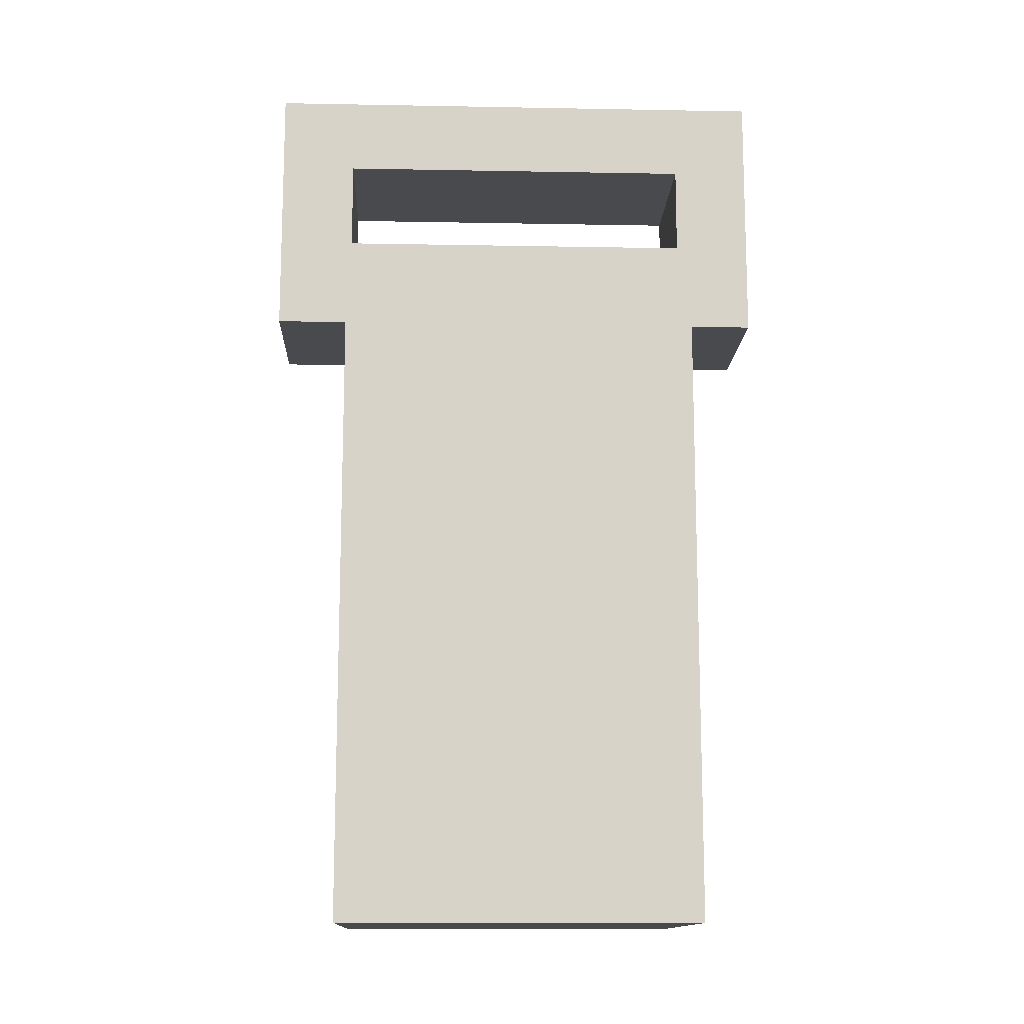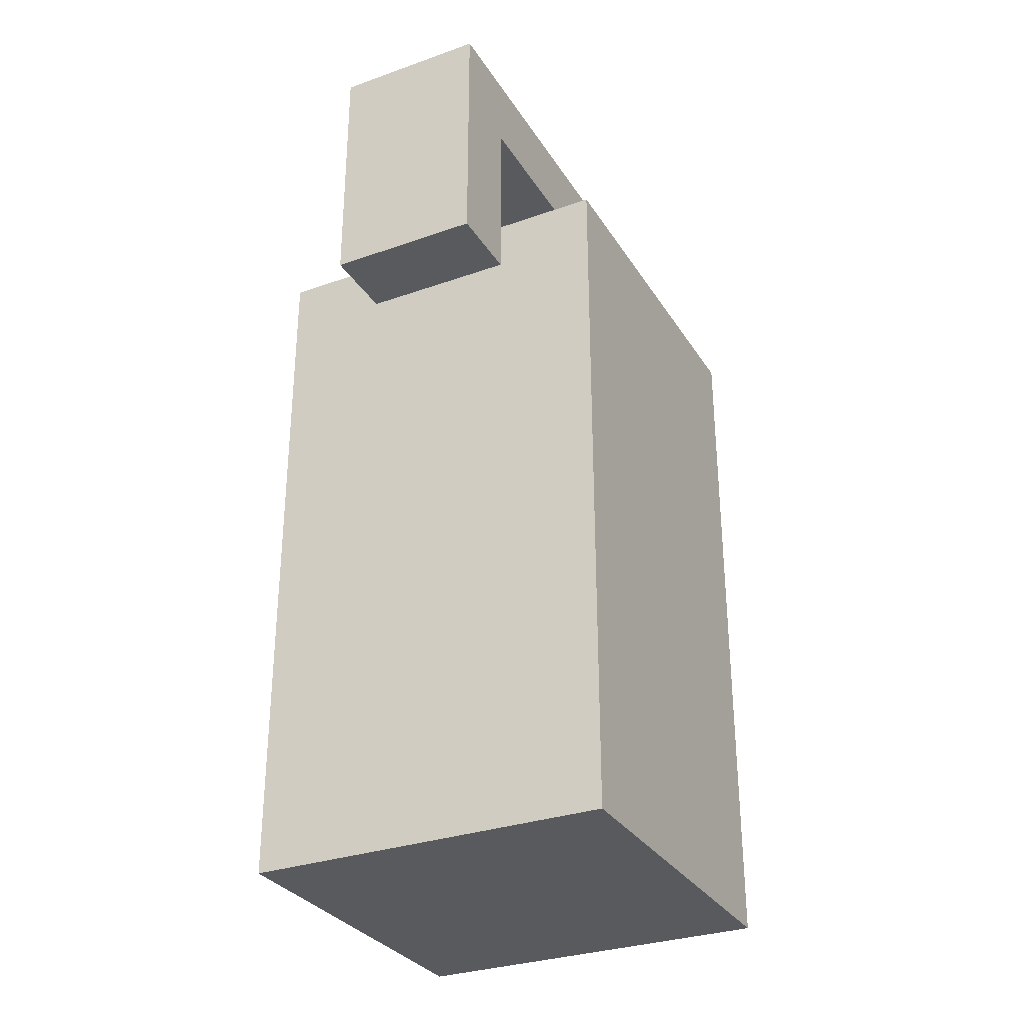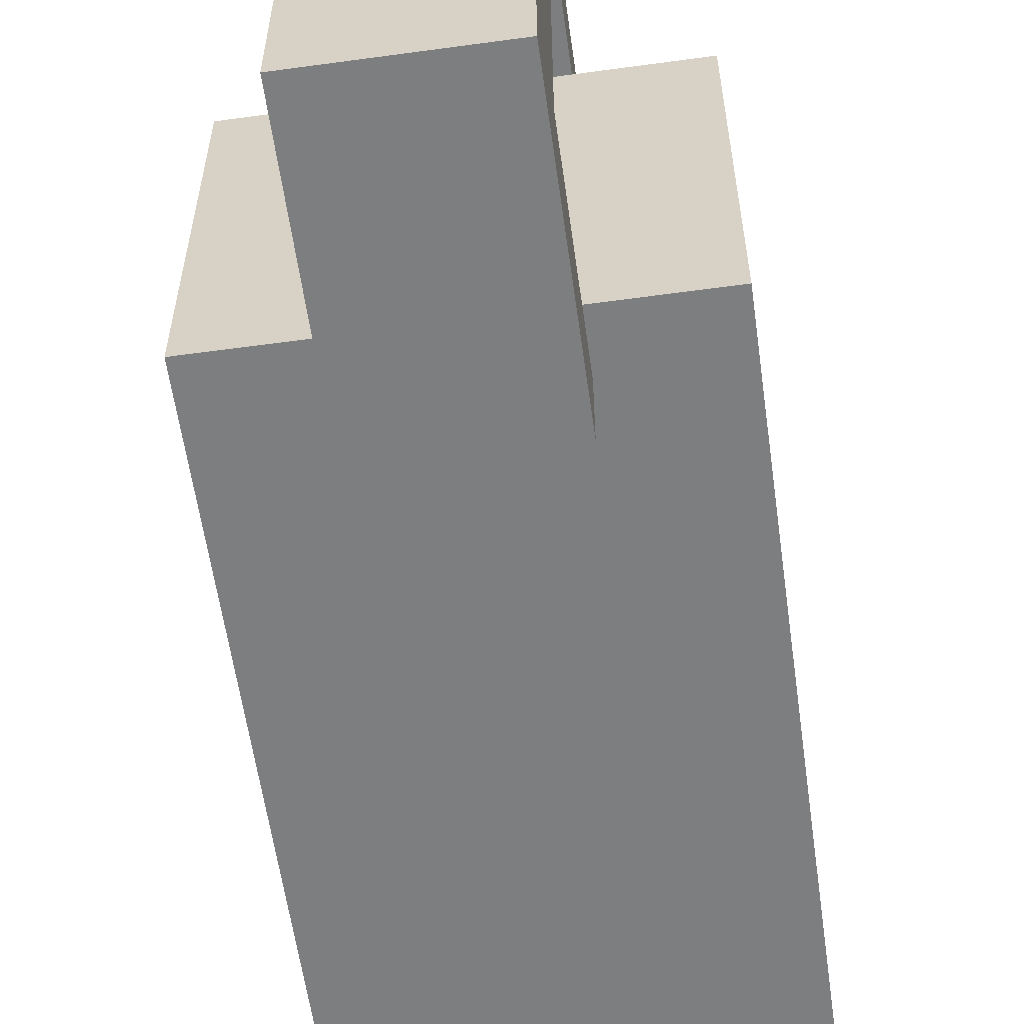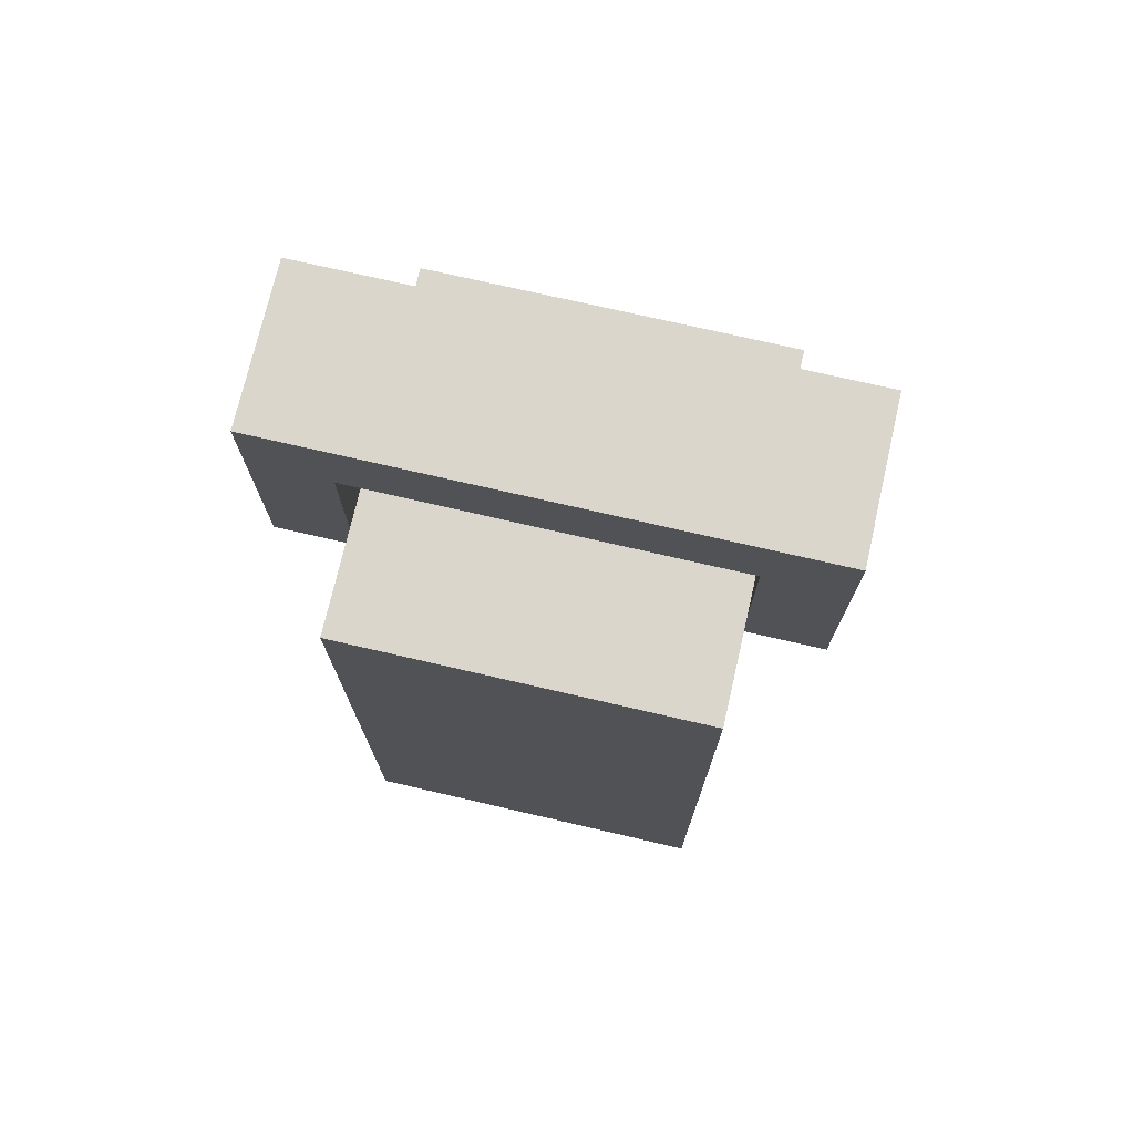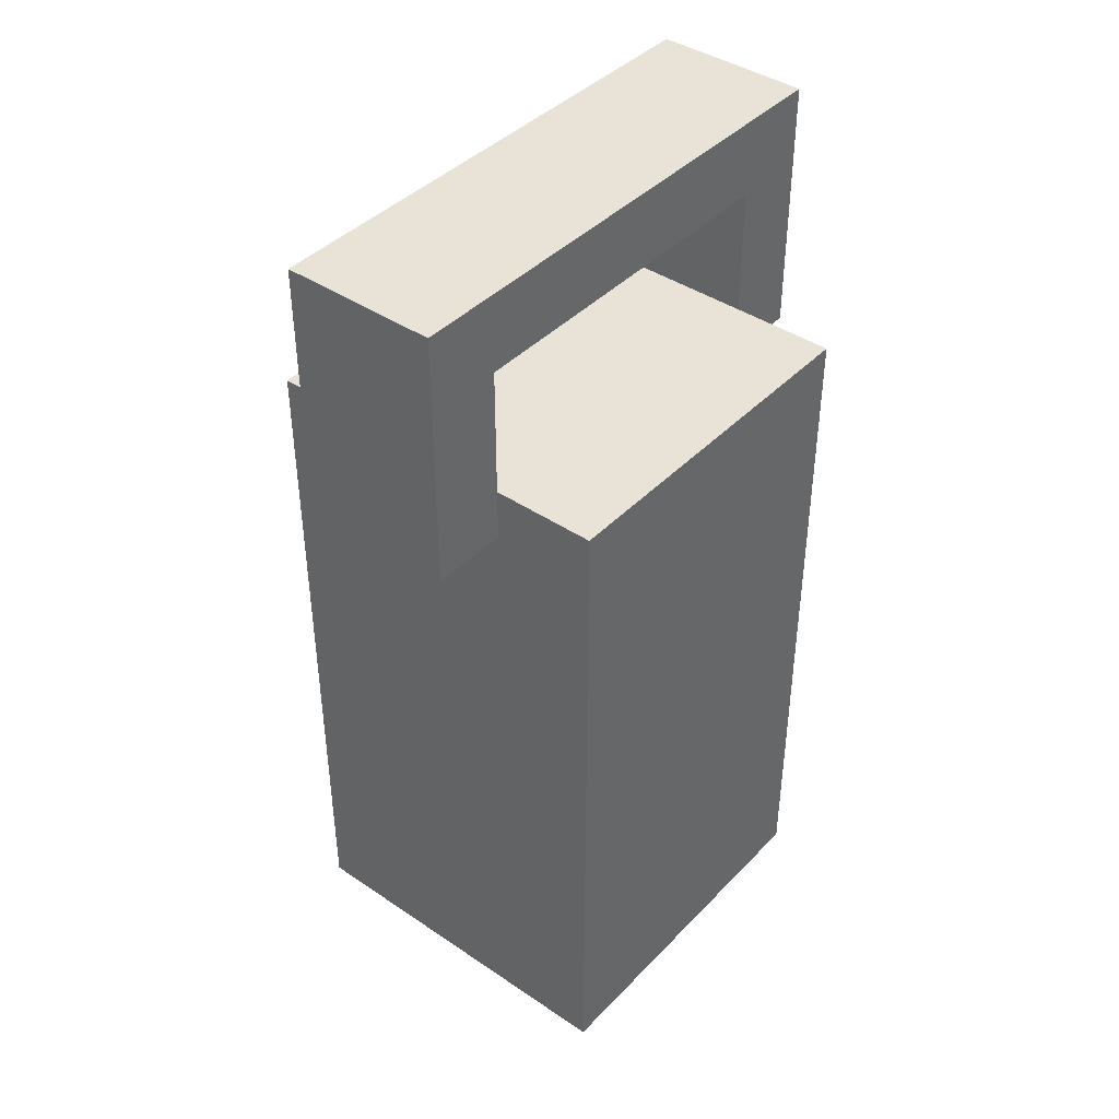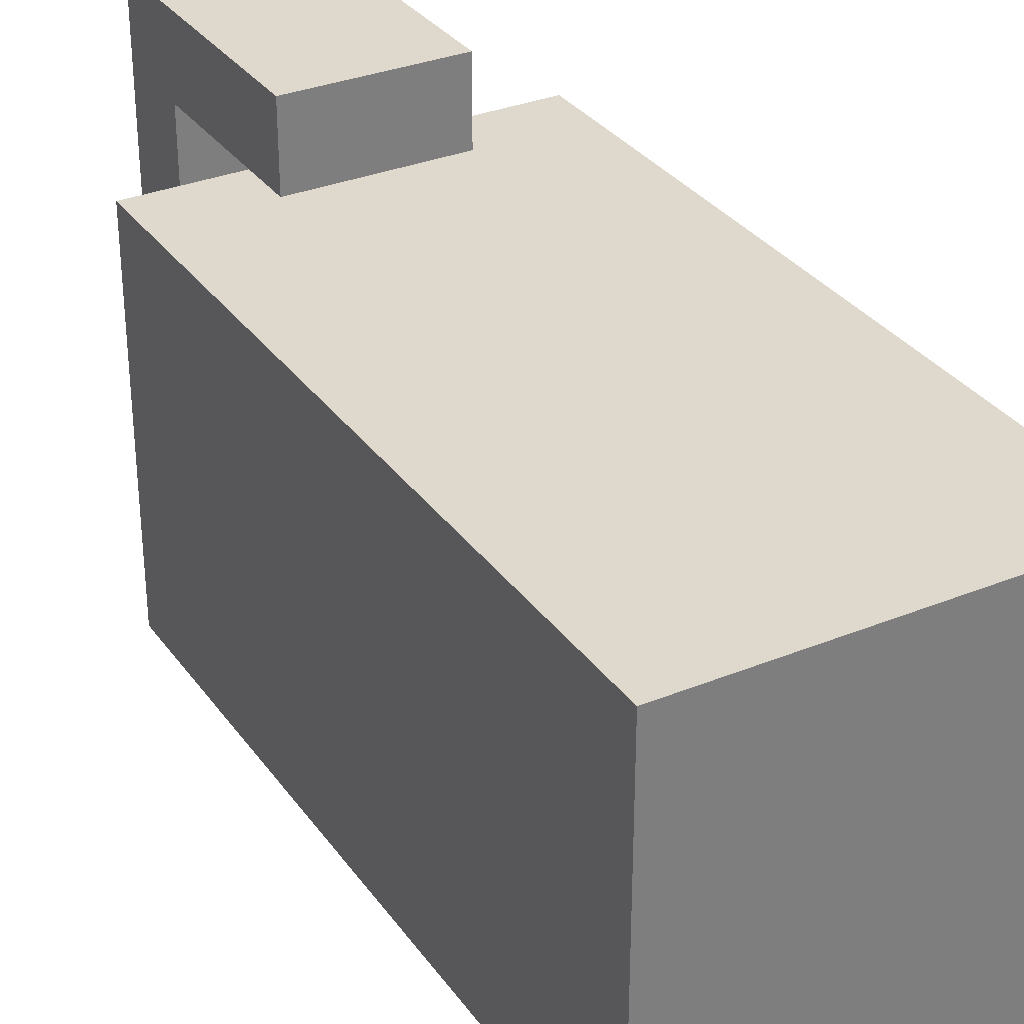
<metadata>
{"format":"obj","ext":"obj","renderer":"f3d","projection":"perspective","resolution":1024,"background":"white","views":[{"elev":-13.3,"azim":-92.4,"up":"+Y"},{"elev":-31.0,"azim":26.8,"up":"+Y"},{"elev":-59.3,"azim":-172.0,"up":"+Z"},{"elev":73.9,"azim":-77.0,"up":"+Y"},{"elev":41.4,"azim":39.3,"up":"+Y"},{"elev":32.2,"azim":-29.7,"up":"+Z"}]}
</metadata>
<code>
g Rocket139_mesh
v 0.04997 0.533 -0.1166
v 0.04997 0.533 0.1166
v 0.04997 0.583 0.1166
v 0.04997 0.583 -0.1166
v -0.04997 0.583 0.1166
v -0.04997 0.583 -0.1166
v 0.04997 0.583 -0.1166
v 0.04997 0.583 0.1166
v 0.04997 0.583 0.1666
v -0.04997 0.583 0.1666
v -0.04997 0.583 0.1166
v 0.04997 0.583 0.1166
v -0.1166 0.4497 -0.1166
v -0.1166 0.4497 0.1166
v -0.1166 0 0.1166
v -0.1166 0 -0.1166
v 0.04997 0.583 0.1666
v 0.04997 0.4164 0.1666
v -0.04997 0.4164 0.1666
v -0.04997 0.583 0.1666
v 0.1166 0 0.1166
v -0.1166 0 0.1166
v -0.1166 0.4497 0.1166
v 0.1166 0.4497 0.1166
v -0.1166 0.4497 -0.1166
v -0.1166 0 -0.1166
v 0.1166 0 -0.1166
v 0.1166 0.4497 -0.1166
v 0.1166 0.4497 -0.1166
v 0.1166 0.4497 0.1166
v -0.1166 0.4497 0.1166
v -0.1166 0.4497 -0.1166
v 0.04997 0.4164 0.1166
v -0.04997 0.4164 0.1166
v -0.04997 0.4164 0.1666
v 0.04997 0.4164 0.1666
v 0.1166 0 -0.1166
v 0.1166 0 0.1166
v 0.1166 0.4497 0.1166
v 0.1166 0.4497 -0.1166
v 0.04997 0.583 0.1166
v 0.04997 0.4164 0.1166
v 0.04997 0.4164 0.1666
v 0.04997 0.583 0.1666
v -0.04997 0.583 0.1166
v -0.04997 0.583 0.1666
v -0.04997 0.4164 0.1666
v -0.04997 0.4164 0.1166
v 0.04997 0.583 0.1166
v -0.04997 0.583 0.1166
v -0.04997 0.4164 0.1166
v 0.04997 0.4164 0.1166
v -0.04997 0.533 -0.1166
v -0.04997 0.583 -0.1166
v -0.04997 0.583 0.1166
v -0.04997 0.533 0.1166
v -0.04997 0.533 0.1166
v 0.04997 0.533 0.1166
v 0.04997 0.533 -0.1166
v -0.04997 0.533 -0.1166
v 0.04997 0.583 -0.1666
v 0.04997 0.583 -0.1166
v -0.04997 0.583 -0.1166
v -0.04997 0.583 -0.1666
v 0.04997 0.583 -0.1666
v -0.04997 0.583 -0.1666
v -0.04997 0.4164 -0.1666
v 0.04997 0.4164 -0.1666
v 0.04997 0.4164 -0.1166
v 0.04997 0.4164 -0.1666
v -0.04997 0.4164 -0.1666
v -0.04997 0.4164 -0.1166
v 0.04997 0.583 -0.1166
v 0.04997 0.583 -0.1666
v 0.04997 0.4164 -0.1666
v 0.04997 0.4164 -0.1166
v -0.04997 0.583 -0.1166
v -0.04997 0.4164 -0.1166
v -0.04997 0.4164 -0.1666
v -0.04997 0.583 -0.1666
v 0.04997 0.583 -0.1166
v 0.04997 0.4164 -0.1166
v -0.04997 0.4164 -0.1166
v -0.04997 0.583 -0.1166
v 0.1166 0 -0.1166
v -0.1166 0 -0.1166
v -0.1166 0 0.1166
v 0.1166 0 0.1166
g Rocket139_mesh_0
f 3 2 1
f 4 3 1
f 7 6 5
f 8 7 5
f 11 10 9
f 12 11 9
f 15 14 13
f 16 15 13
f 19 18 17
f 20 19 17
f 23 22 21
f 24 23 21
f 27 26 25
f 28 27 25
f 31 30 29
f 32 31 29
f 35 34 33
f 36 35 33
f 39 38 37
f 40 39 37
f 43 42 41
f 44 43 41
f 47 46 45
f 48 47 45
f 51 50 49
f 52 51 49
f 55 54 53
f 56 55 53
f 59 58 57
f 60 59 57
f 63 62 61
f 64 63 61
f 67 66 65
f 68 67 65
f 71 70 69
f 72 71 69
f 75 74 73
f 76 75 73
f 79 78 77
f 80 79 77
f 83 82 81
f 84 83 81
f 87 86 85
f 88 87 85

</code>
